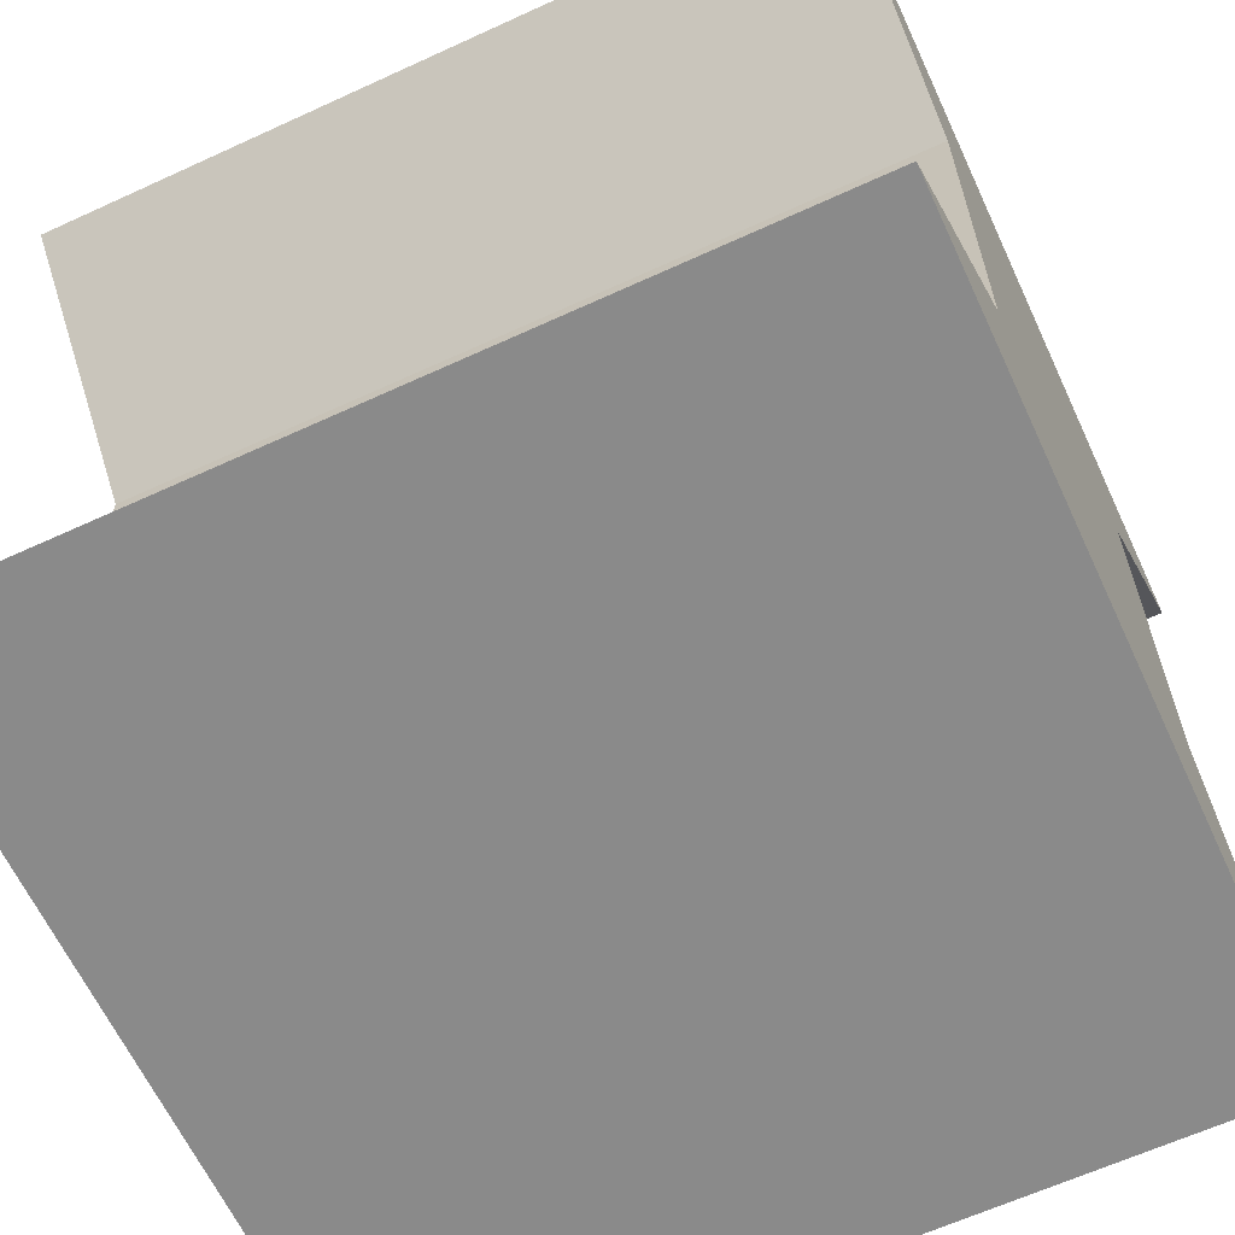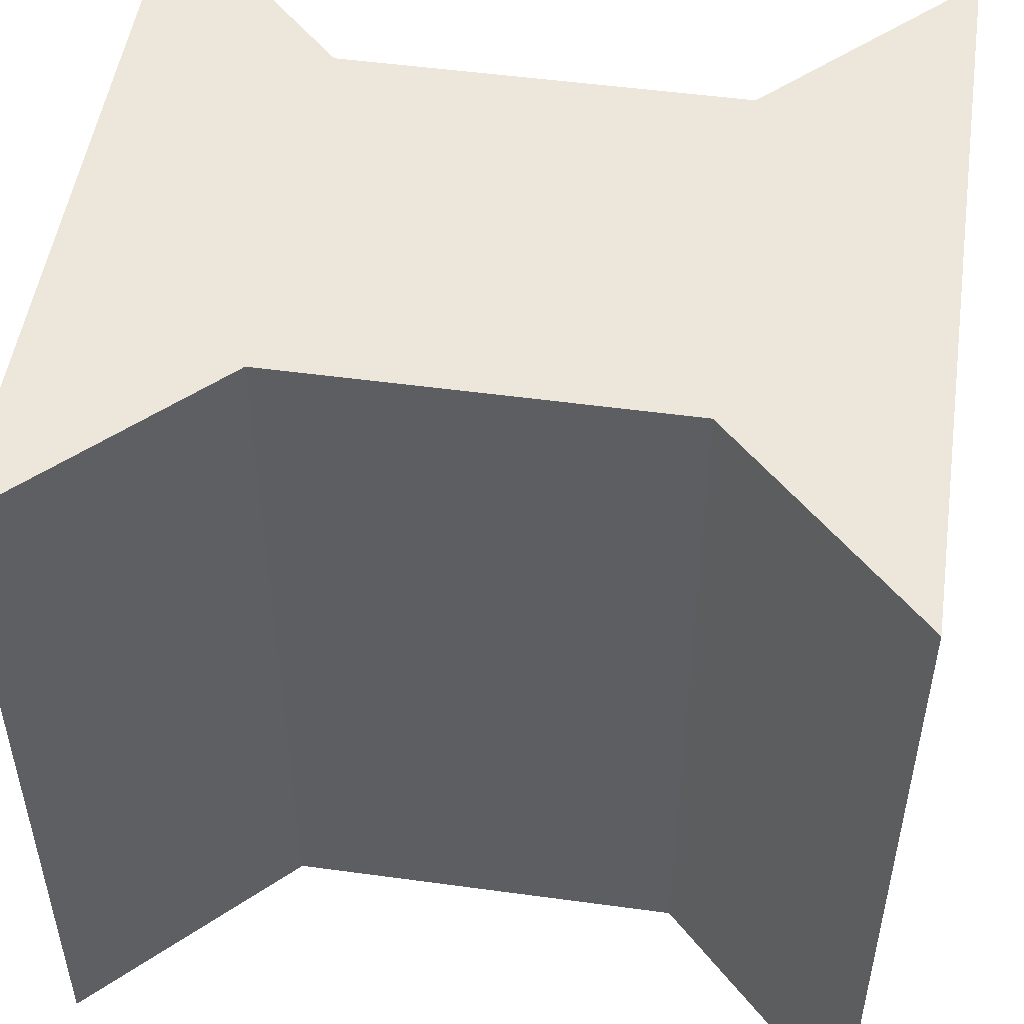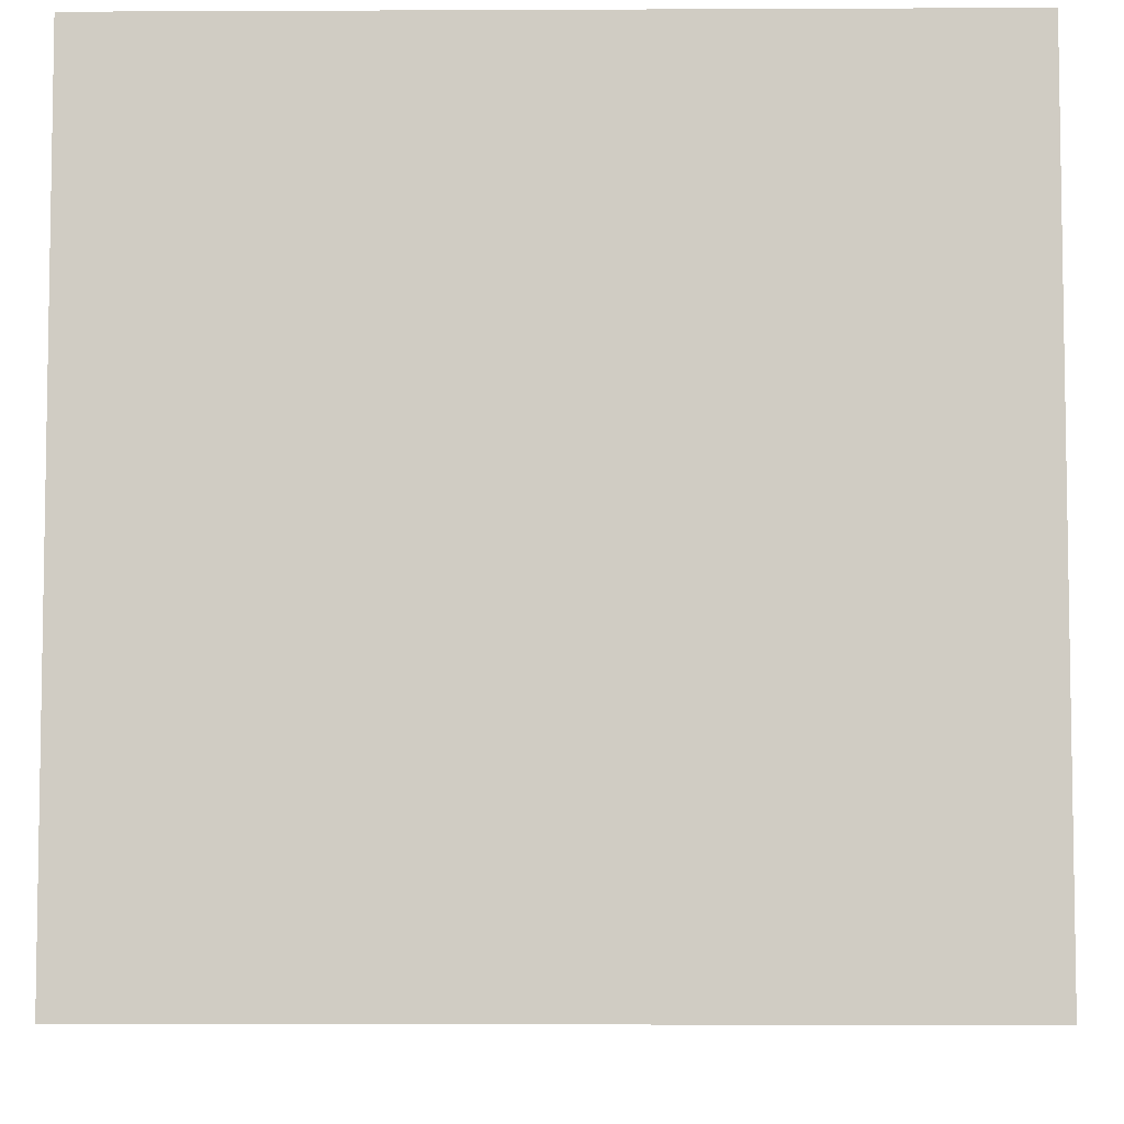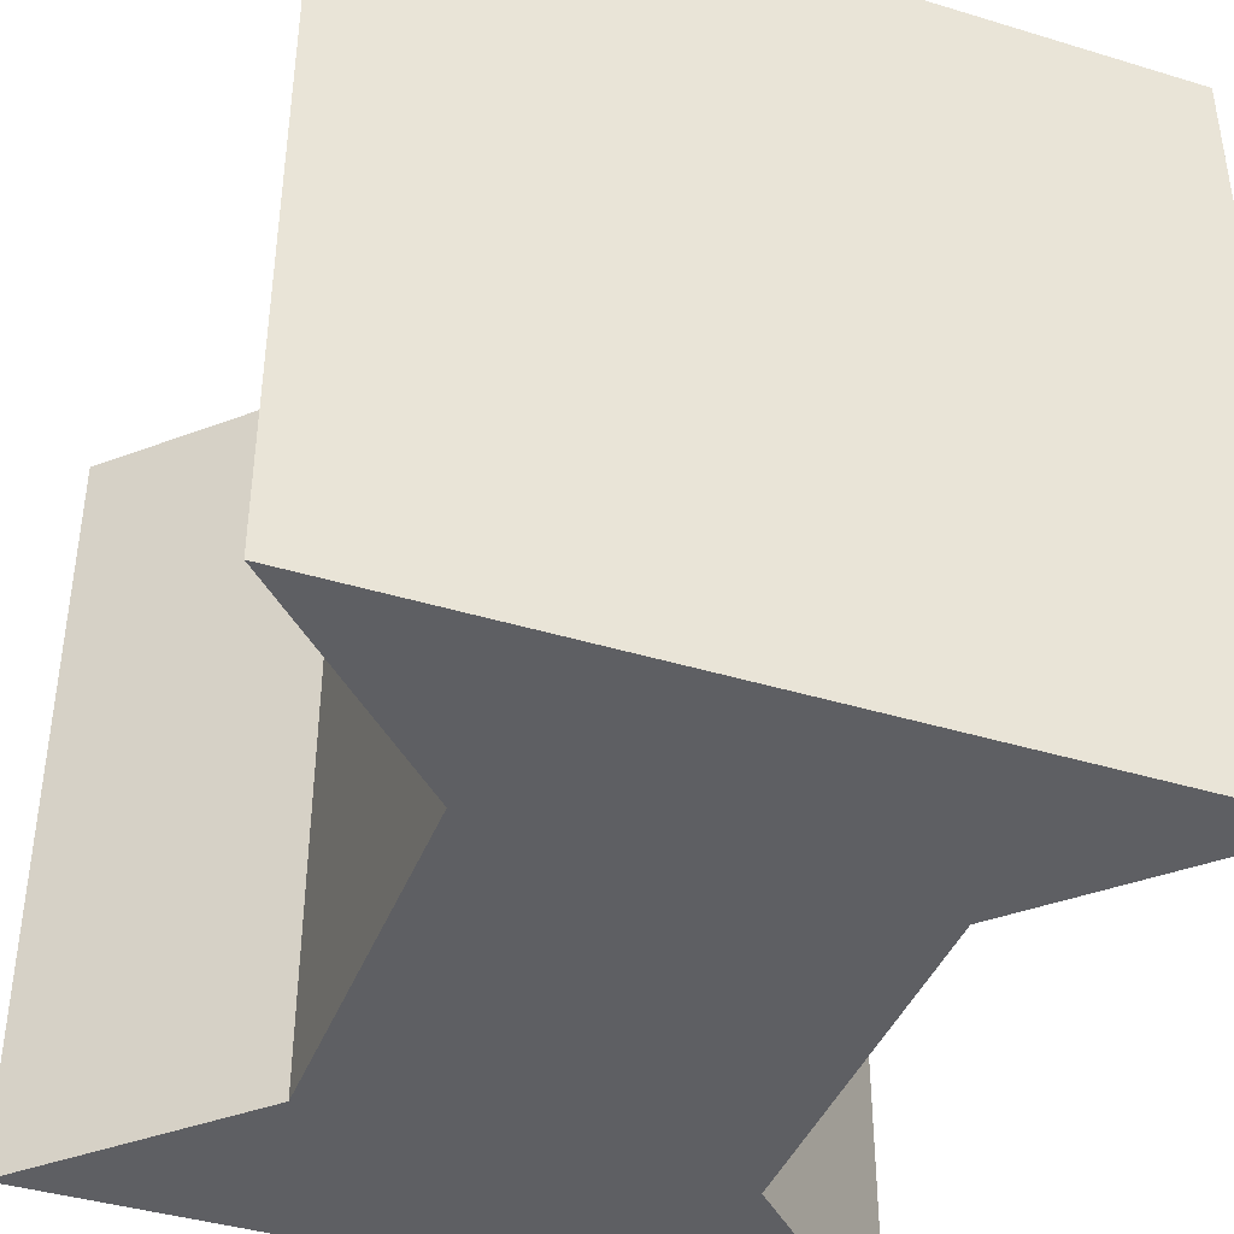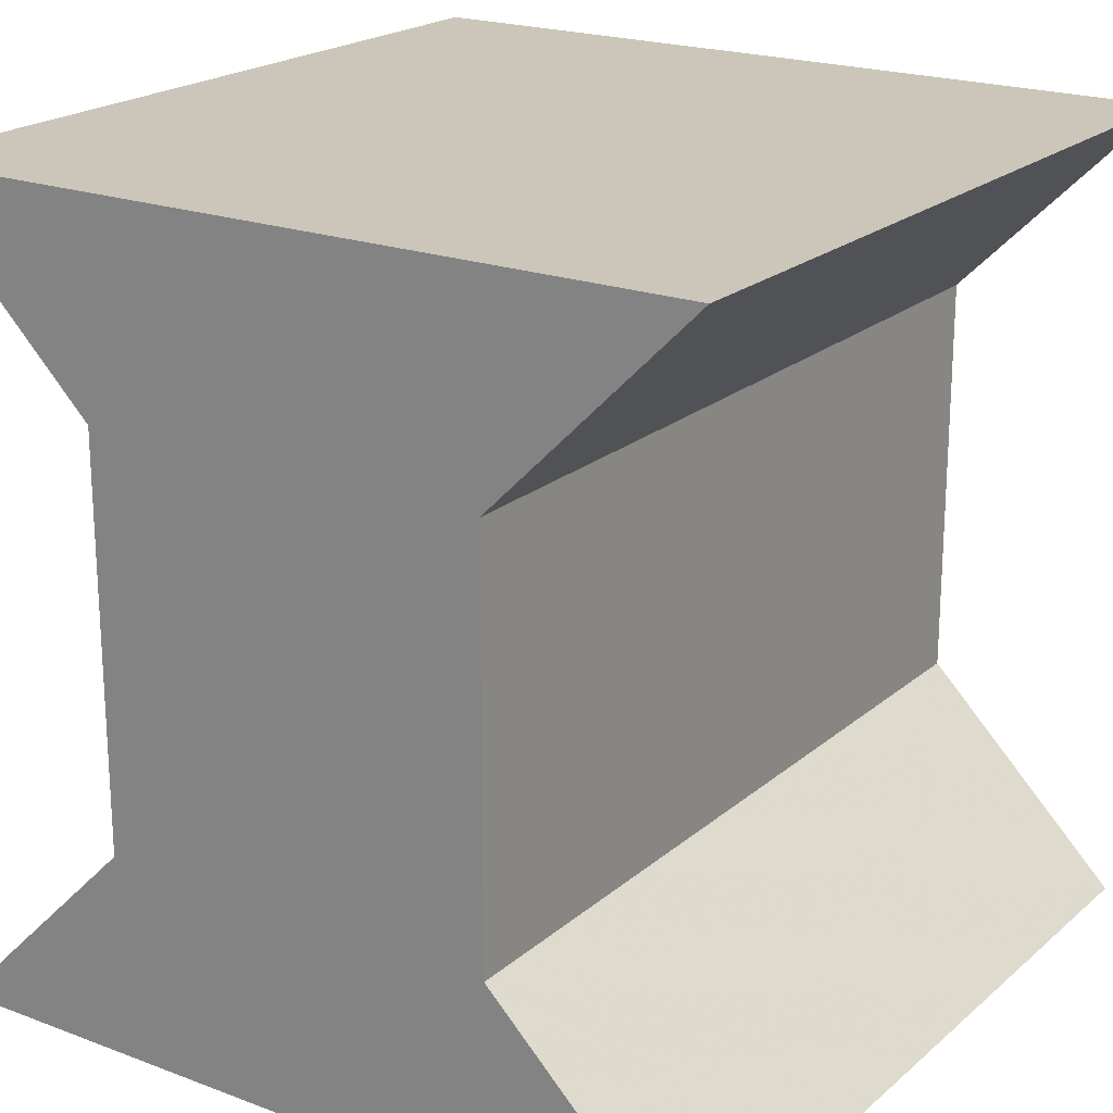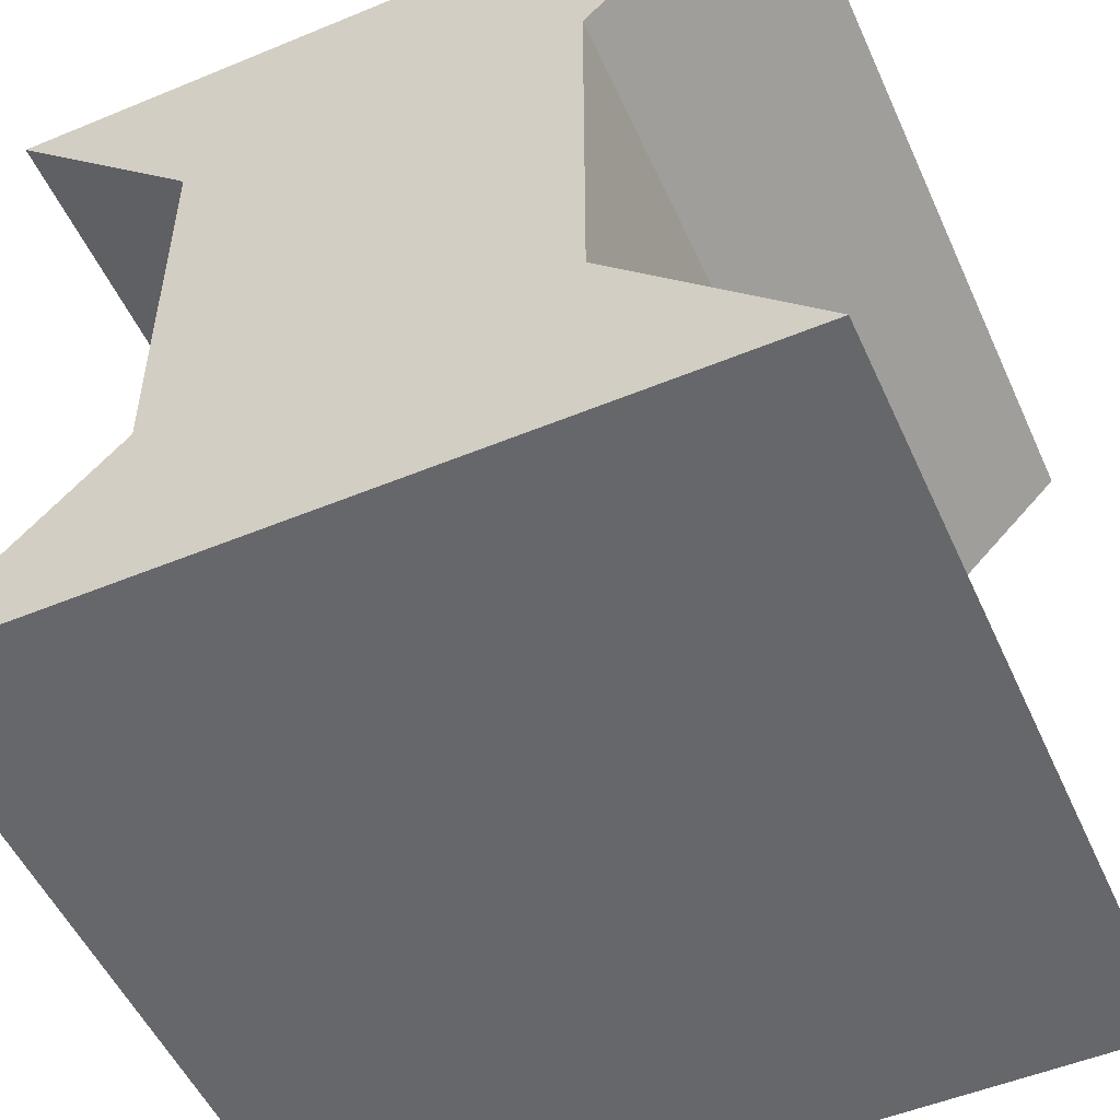
<metadata>
{"format":"obj","ext":"obj","renderer":"f3d","projection":"perspective","resolution":1024,"background":"white","views":[{"elev":-63.5,"azim":-65.1,"up":"+Y"},{"elev":50.6,"azim":98.5,"up":"+Z"},{"elev":-6.1,"azim":-179.2,"up":"+Z"},{"elev":-41.1,"azim":159.7,"up":"+Z"},{"elev":20.8,"azim":34.1,"up":"+Y"},{"elev":-52.2,"azim":-156.0,"up":"+Y"}]}
</metadata>
<code>
v -1 -1  1
v  1 -1  1
v -1  1  1
v  1  1  1
v -0.5 -0.5  1
v  0.5 -0.5  1
v -0.5  0.5  1
v  0.5  0.5  1
v -1 -1 -1
v  1 -1 -1
v -1  1 -1
v  1  1 -1
v -0.5 -0.5 -1
v  0.5 -0.5 -1
v -0.5  0.5 -1
v  0.5  0.5 -1
f 1 2 6
f 1 6 5
f 4 3 7
f 4 7 8
f 10 9 13
f 10 13 14
f 11 12 16
f 11 16 15
f 1 9 10
f 1 10 2
f 4 12 11
f 4 11 3
f 6 16 8
f 6 14 16
f 7 13 5
f 7 15 13
f 5 6 8
f 5 8 7
f 13 15 16
f 13 16 14
f 2 10 14
f 2 14 6
f 4 8 16
f 4 16 12
f 1 5 13
f 1 13 9
f 3 11 15
f 3 15 7

</code>
